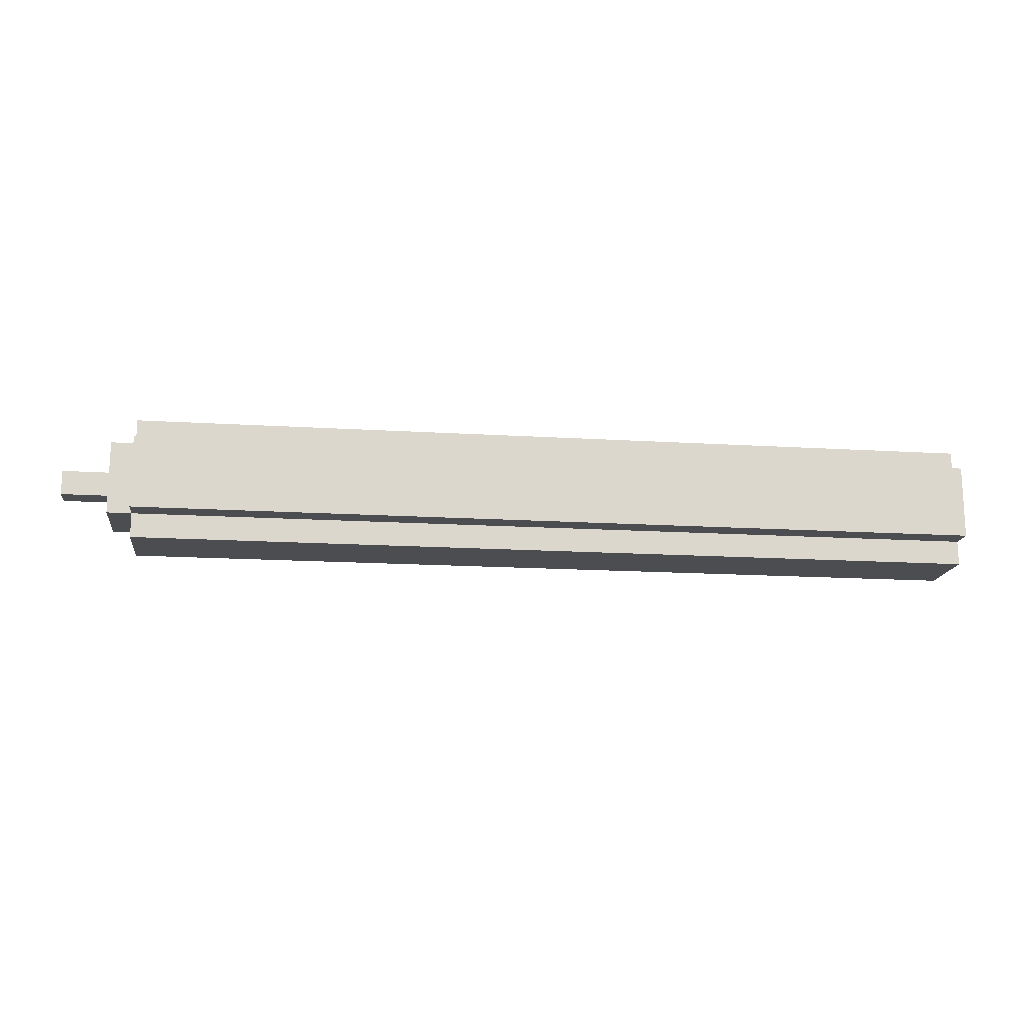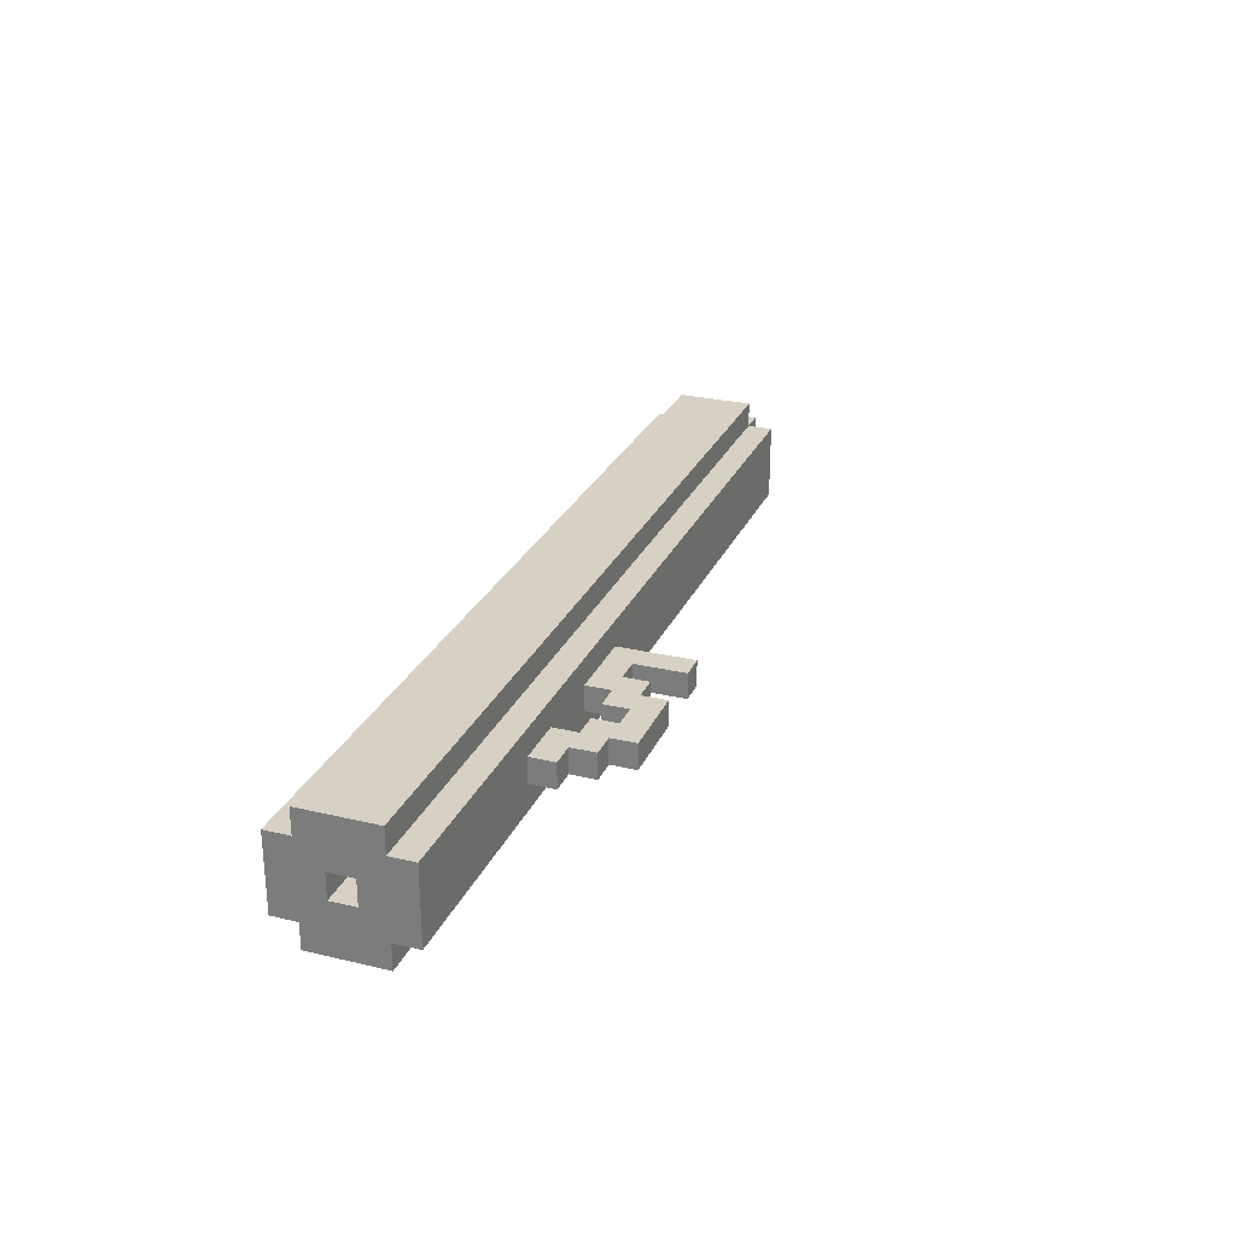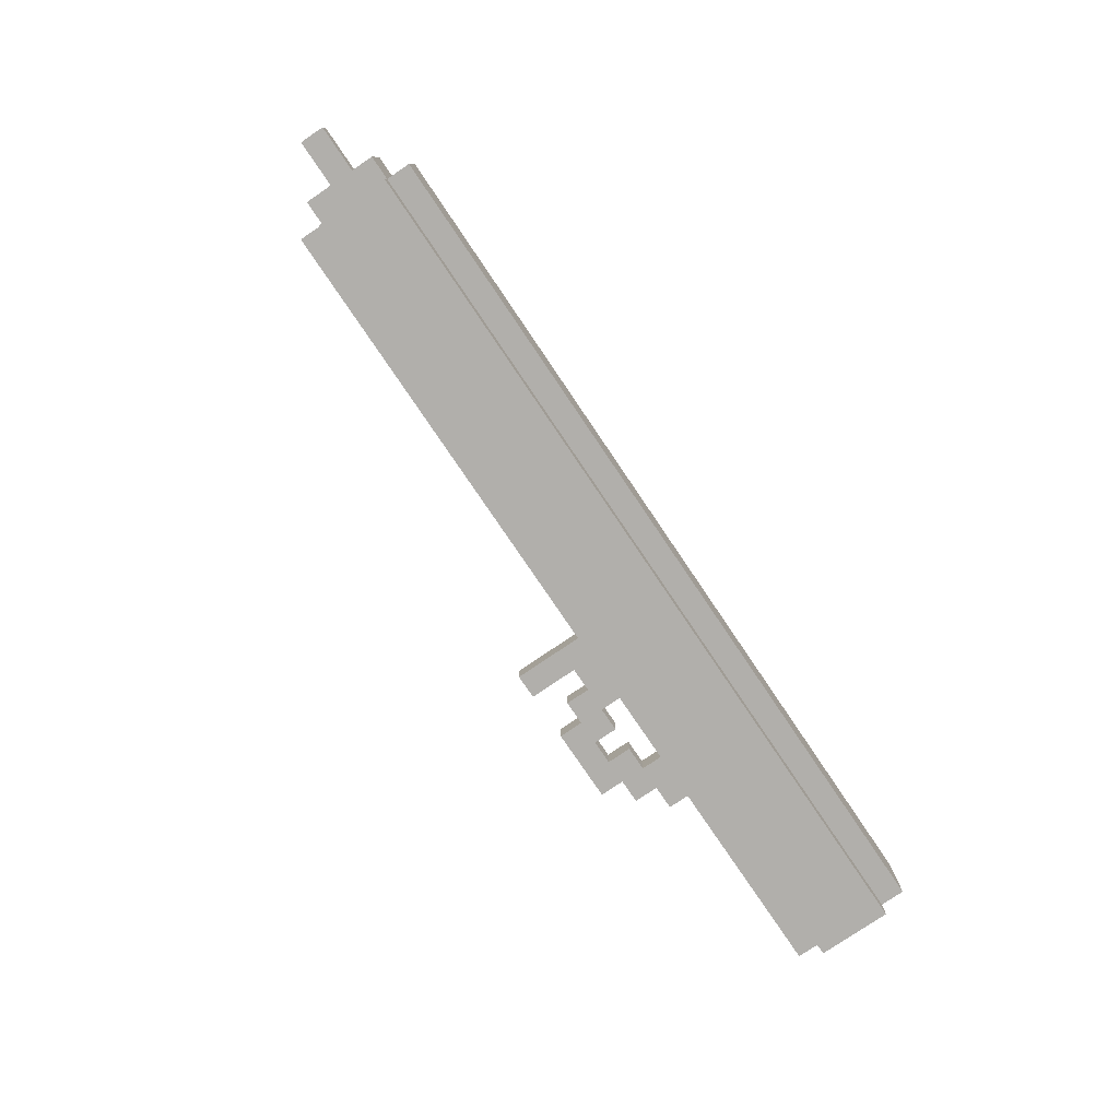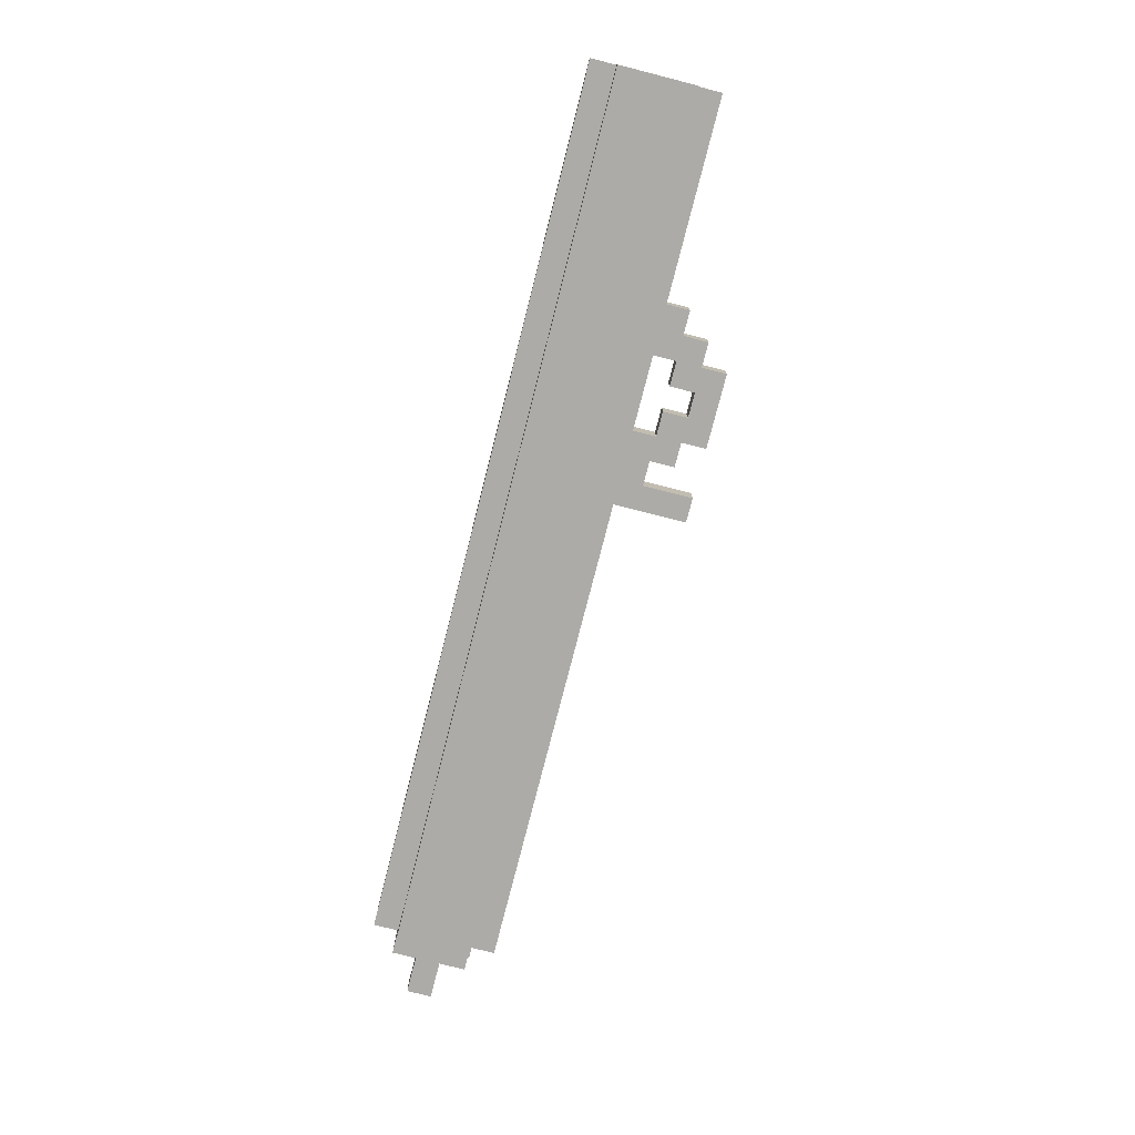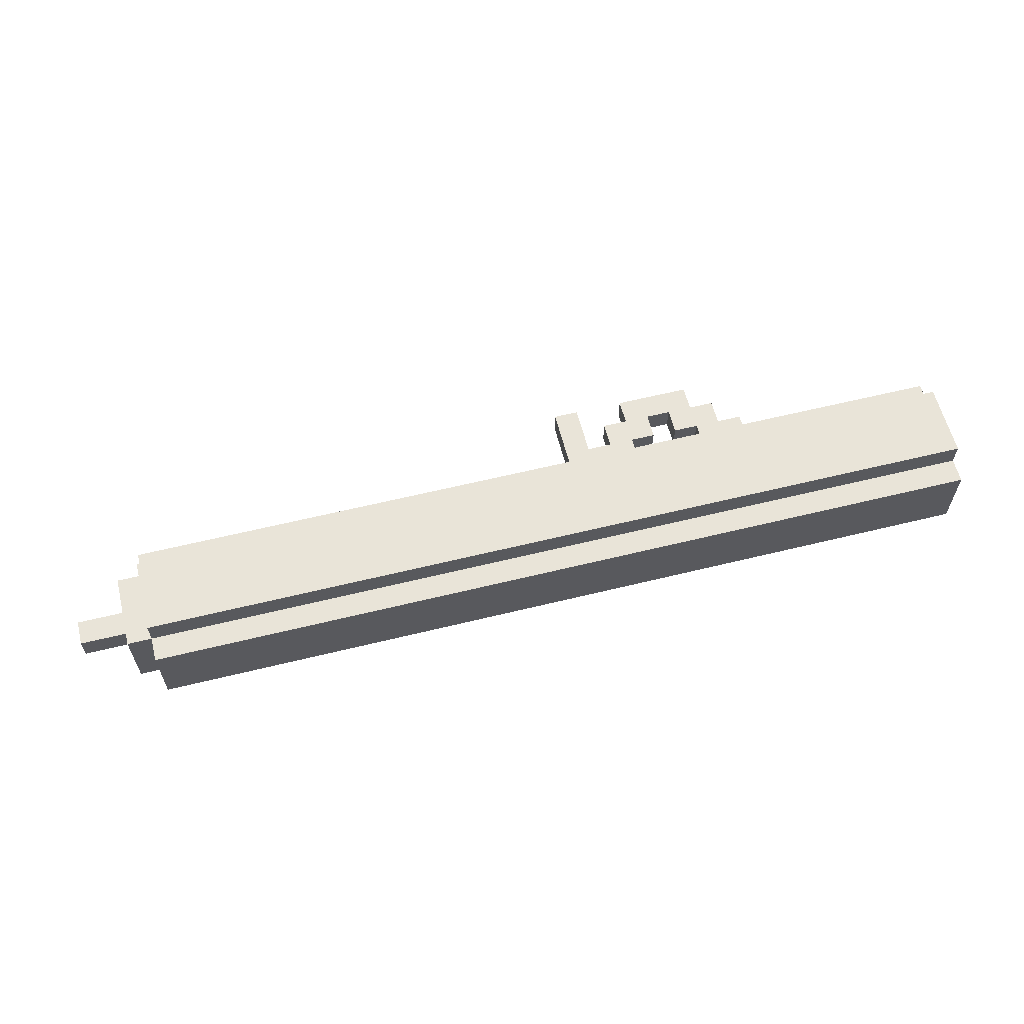
<metadata>
{"format":"obj","ext":"obj","renderer":"f3d","projection":"perspective","resolution":1024,"background":"white","views":[{"elev":-16.1,"azim":172.7,"up":"+Z"},{"elev":26.9,"azim":-69.8,"up":"+Z"},{"elev":-78.3,"azim":124.1,"up":"+Z"},{"elev":-76.4,"azim":-104.3,"up":"+Z"},{"elev":60.6,"azim":165.9,"up":"+Z"}]}
</metadata>
<code>
o
v -3 0.3 0.1
v -3 0.3 0
v -3 0.3 -0.1
v -3 0.3 -0.2
v -3 0.4 0.2
v -3 0.4 0.1
v -3 0.4 0
v -3 0.4 -0.1
v -3 0.4 -0.2
v -3 0.4 -0.3
v -3 0.5 0.2
v -3 0.5 0.1
v -3 0.5 0
v -3 0.5 -0.1
v -3 0.5 -0.2
v -3 0.5 -0.3
v -3 0.6 0.2
v -3 0.6 0.1
v -3 0.6 0
v -3 0.6 -0.1
v -3 0.6 -0.2
v -3 0.6 -0.3
v -3 0.7 0.2
v -3 0.7 0.1
v -3 0.7 0
v -3 0.7 -0.1
v -3 0.7 -0.2
v -3 0.7 -0.3
v -3 0.8 0.1
v -3 0.8 0
v -3 0.8 -0.1
v -3 0.8 -0.2
v -2.2 0.2 0
v -2.2 0.2 -0.1
v -2.2 0.3 0
v -2.2 0.3 -0.1
v -2.1 0.1 0
v -2.1 0.1 -0.1
v -2.1 0.2 0
v -2.1 0.2 -0.1
v -2 0 0
v -2 0 -0.1
v -2 0.1 0
v -2 0.1 -0.1
v -1.8 0.1 0
v -1.8 0.1 -0.1
v -1.8 0.2 0
v -1.8 0.2 -0.1
v -1.7 0.2 0
v -1.7 0.2 -0.1
v -1.7 0.3 0
v -1.7 0.3 -0.1
v -1.5 0 0
v -1.5 0 -0.1
v -1.5 0.2 0
v -1.5 0.2 -0.1
v 0.3 0.5 -0.1
v 0.3 0.5 -0.2
v 0.3 0.6 -0.1
v 0.3 0.6 -0.2
v 0.5 0.5 0
v 0.5 0.5 -0.1
v 0.5 0.6 0
v 0.5 0.6 -0.1
v -2 0.2 0
v -2 0.2 -0.1
v -2 0.3 0
v -2 0.3 -0.1
v -1.9 0.1 0
v -1.9 0.1 -0.1
v -1.9 0.2 0
v -1.9 0.2 -0.1
v -1.7 0 0
v -1.7 0 -0.1
v -1.7 0.1 0
v -1.7 0.1 -0.1
v -1.6 0.1 0
v -1.6 0.1 -0.1
v -1.6 0.2 0
v -1.6 0.2 -0.1
v -1.4 0 0
v -1.4 0 -0.1
v -1.4 0.3 0
v -1.4 0.3 -0.1
v 0.1 0.5 -0.1
v 0.1 0.5 -0.2
v 0.1 0.6 -0.1
v 0.1 0.6 -0.2
v 0.5 0.3 0.1
v 0.5 0.3 0
v 0.5 0.3 -0.1
v 0.5 0.3 -0.2
v 0.5 0.4 0.2
v 0.5 0.4 0.1
v 0.5 0.4 0
v 0.5 0.4 -0.1
v 0.5 0.4 -0.2
v 0.5 0.4 -0.3
v 0.5 0.5 0.2
v 0.5 0.5 0.1
v 0.5 0.5 -0.2
v 0.5 0.5 -0.3
v 0.5 0.6 0.2
v 0.5 0.6 0.1
v 0.5 0.6 -0.2
v 0.5 0.6 -0.3
v 0.5 0.7 0.2
v 0.5 0.7 0.1
v 0.5 0.7 0
v 0.5 0.7 -0.1
v 0.5 0.7 -0.2
v 0.5 0.7 -0.3
v 0.5 0.8 0.1
v 0.5 0.8 0
v 0.5 0.8 -0.1
v 0.5 0.8 -0.2
v 0.6 0.4 0.1
v 0.6 0.4 0
v 0.6 0.4 -0.1
v 0.6 0.4 -0.2
v 0.6 0.5 0.1
v 0.6 0.5 0
v 0.6 0.5 -0.1
v 0.6 0.5 -0.2
v 0.6 0.6 0.1
v 0.6 0.6 0
v 0.6 0.6 -0.1
v 0.6 0.6 -0.2
v 0.6 0.7 0.1
v 0.6 0.7 0
v 0.6 0.7 -0.1
v 0.6 0.7 -0.2
v 0.8 0.5 0
v 0.8 0.5 -0.1
v 0.8 0.6 0
v 0.8 0.6 -0.1
v -3 0.4 0.2
v -3 0.5 0.2
v -3 0.6 0.2
v -3 0.7 0.2
v 0.5 0.4 0.2
v 0.5 0.5 0.2
v 0.5 0.6 0.2
v 0.5 0.7 0.2
v -3 0.3 0.1
v -3 0.4 0.1
v -3 0.7 0.1
v -3 0.8 0.1
v 0.5 0.3 0.1
v 0.5 0.4 0.1
v 0.5 0.5 0.1
v 0.5 0.6 0.1
v 0.5 0.7 0.1
v 0.5 0.8 0.1
v 0.6 0.4 0.1
v 0.6 0.5 0.1
v 0.6 0.6 0.1
v 0.6 0.7 0.1
v -2.2 0.2 0
v -2.2 0.3 0
v -2.1 0.1 0
v -2.1 0.2 0
v -2 0 0
v -2 0.1 0
v -2 0.2 0
v -2 0.3 0
v -1.9 0.1 0
v -1.9 0.2 0
v -1.8 0.1 0
v -1.8 0.2 0
v -1.7 0 0
v -1.7 0.1 0
v -1.7 0.2 0
v -1.7 0.3 0
v -1.6 0.1 0
v -1.6 0.2 0
v -1.5 0 0
v -1.5 0.2 0
v -1.4 0 0
v -1.4 0.3 0
v 0.6 0.5 0
v 0.6 0.6 0
v 0.8 0.5 0
v 0.8 0.6 0
v -3 0.5 -0.1
v -3 0.6 -0.1
v -2.9 0.5 -0.1
v -2.9 0.6 -0.1
v 0.1 0.5 -0.1
v 0.1 0.6 -0.1
v 0.3 0.5 -0.1
v 0.3 0.6 -0.1
v 0.4 0.6 -0.1
v 0.5 0.5 -0.1
v 0.5 0.6 -0.1
v 0.1 0.5 -0.2
v 0.1 0.6 -0.2
v 0.3 0.5 -0.2
v 0.3 0.6 -0.2
v -3 0.5 0
v -3 0.6 0
v -2.9 0.5 0
v -2.9 0.6 0
v 0.4 0.6 0
v 0.5 0.5 0
v 0.5 0.6 0
v -2.2 0.2 -0.1
v -2.2 0.3 -0.1
v -2.1 0.1 -0.1
v -2.1 0.2 -0.1
v -2 0 -0.1
v -2 0.1 -0.1
v -2 0.2 -0.1
v -2 0.3 -0.1
v -1.9 0.1 -0.1
v -1.9 0.2 -0.1
v -1.8 0.1 -0.1
v -1.8 0.2 -0.1
v -1.7 0 -0.1
v -1.7 0.1 -0.1
v -1.7 0.2 -0.1
v -1.7 0.3 -0.1
v -1.6 0.1 -0.1
v -1.6 0.2 -0.1
v -1.5 0 -0.1
v -1.5 0.2 -0.1
v -1.4 0 -0.1
v -1.4 0.3 -0.1
v 0.6 0.5 -0.1
v 0.6 0.6 -0.1
v 0.8 0.5 -0.1
v 0.8 0.6 -0.1
v -3 0.3 -0.2
v -3 0.4 -0.2
v -3 0.7 -0.2
v -3 0.8 -0.2
v 0.5 0.3 -0.2
v 0.5 0.4 -0.2
v 0.5 0.5 -0.2
v 0.5 0.6 -0.2
v 0.5 0.7 -0.2
v 0.5 0.8 -0.2
v 0.6 0.4 -0.2
v 0.6 0.5 -0.2
v 0.6 0.6 -0.2
v 0.6 0.7 -0.2
v -3 0.4 -0.3
v -3 0.5 -0.3
v -3 0.6 -0.3
v -3 0.7 -0.3
v 0.5 0.4 -0.3
v 0.5 0.5 -0.3
v 0.5 0.6 -0.3
v 0.5 0.7 -0.3
v -2 0 0
v -1.7 0 0
v -1.5 0 0
v -1.4 0 0
v -2 0 -0.1
v -1.7 0 -0.1
v -1.5 0 -0.1
v -1.4 0 -0.1
v -2.1 0.1 0
v -2 0.1 0
v -1.7 0.1 0
v -1.6 0.1 0
v -2.1 0.1 -0.1
v -2 0.1 -0.1
v -1.7 0.1 -0.1
v -1.6 0.1 -0.1
v -2.2 0.2 0
v -2.1 0.2 0
v -1.6 0.2 0
v -1.5 0.2 0
v -2.2 0.2 -0.1
v -2.1 0.2 -0.1
v -1.6 0.2 -0.1
v -1.5 0.2 -0.1
v -3 0.3 0.1
v 0.5 0.3 0.1
v -3 0.3 0
v -2.2 0.3 0
v -2 0.3 0
v -1.7 0.3 0
v -1.4 0.3 0
v 0.5 0.3 0
v -3 0.3 -0.1
v -2.2 0.3 -0.1
v -2 0.3 -0.1
v -1.7 0.3 -0.1
v -1.4 0.3 -0.1
v 0.5 0.3 -0.1
v -3 0.3 -0.2
v 0.5 0.3 -0.2
v -3 0.4 0.2
v 0.5 0.4 0.2
v -3 0.4 0.1
v 0.5 0.4 0.1
v 0.6 0.4 0.1
v 0.5 0.4 0
v 0.6 0.4 0
v 0.5 0.4 -0.1
v 0.6 0.4 -0.1
v -3 0.4 -0.2
v 0.5 0.4 -0.2
v 0.6 0.4 -0.2
v -3 0.4 -0.3
v 0.5 0.4 -0.3
v 0.6 0.5 0
v 0.8 0.5 0
v 0.6 0.5 -0.1
v 0.8 0.5 -0.1
v -3 0.6 0
v -2.9 0.6 0
v 0.4 0.6 0
v 0.5 0.6 0
v -3 0.6 -0.1
v -2.9 0.6 -0.1
v 0.1 0.6 -0.1
v 0.3 0.6 -0.1
v 0.4 0.6 -0.1
v 0.5 0.6 -0.1
v 0.1 0.6 -0.2
v 0.3 0.6 -0.2
v -1.9 0.1 0
v -1.8 0.1 0
v -1.9 0.1 -0.1
v -1.8 0.1 -0.1
v -2 0.2 0
v -1.9 0.2 0
v -1.8 0.2 0
v -1.7 0.2 0
v -2 0.2 -0.1
v -1.9 0.2 -0.1
v -1.8 0.2 -0.1
v -1.7 0.2 -0.1
v -3 0.5 0
v -2.9 0.5 0
v 0.5 0.5 0
v -3 0.5 -0.1
v -2.9 0.5 -0.1
v 0.1 0.5 -0.1
v 0.3 0.5 -0.1
v 0.5 0.5 -0.1
v 0.1 0.5 -0.2
v 0.3 0.5 -0.2
v 0.6 0.6 0
v 0.8 0.6 0
v 0.6 0.6 -0.1
v 0.8 0.6 -0.1
v -3 0.7 0.2
v 0.5 0.7 0.2
v -3 0.7 0.1
v 0.5 0.7 0.1
v 0.6 0.7 0.1
v 0.5 0.7 0
v 0.6 0.7 0
v 0.5 0.7 -0.1
v 0.6 0.7 -0.1
v -3 0.7 -0.2
v 0.5 0.7 -0.2
v 0.6 0.7 -0.2
v -3 0.7 -0.3
v 0.5 0.7 -0.3
v -3 0.8 0.1
v 0.5 0.8 0.1
v -3 0.8 0
v 0.5 0.8 0
v -3 0.8 -0.1
v 0.5 0.8 -0.1
v -3 0.8 -0.2
v 0.5 0.8 -0.2
f 6 2 1
f 7 3 2
f 7 2 6
f 8 4 3
f 8 3 7
f 9 4 8
f 11 6 5
f 12 7 6
f 12 6 11
f 13 8 7
f 13 7 12
f 14 9 8
f 14 8 13
f 15 10 9
f 15 9 14
f 16 10 15
f 17 12 11
f 18 13 12
f 18 12 17
f 19 13 18
f 20 15 14
f 21 16 15
f 21 15 20
f 22 16 21
f 23 18 17
f 24 19 18
f 24 18 23
f 25 20 19
f 25 19 24
f 26 21 20
f 26 20 25
f 27 22 21
f 27 21 26
f 28 22 27
f 29 25 24
f 30 26 25
f 30 25 29
f 31 27 26
f 31 26 30
f 32 27 31
f 35 34 33
f 36 34 35
f 39 38 37
f 40 38 39
f 43 42 41
f 44 42 43
f 47 46 45
f 48 46 47
f 51 50 49
f 52 50 51
f 55 54 53
f 56 54 55
f 59 58 57
f 60 58 59
f 63 62 61
f 64 62 63
f 65 66 67
f 67 66 68
f 69 70 71
f 71 70 72
f 73 74 75
f 75 74 76
f 77 78 79
f 79 78 80
f 81 82 83
f 83 82 84
f 85 86 87
f 87 86 88
f 89 90 94
f 90 91 95
f 94 90 95
f 91 92 96
f 95 91 96
f 96 92 97
f 93 94 99
f 99 94 100
f 97 98 101
f 101 98 102
f 99 100 103
f 103 100 104
f 101 102 105
f 105 102 106
f 103 104 107
f 107 104 108
f 105 106 111
f 111 106 112
f 108 109 113
f 109 110 114
f 113 109 114
f 110 111 115
f 114 110 115
f 115 111 116
f 117 118 121
f 118 119 122
f 121 118 122
f 119 120 123
f 122 119 123
f 123 120 124
f 121 122 125
f 125 122 126
f 123 124 127
f 127 124 128
f 125 126 129
f 126 127 130
f 129 126 130
f 127 128 131
f 130 127 131
f 131 128 132
f 133 134 135
f 135 134 136
f 141 138 137
f 142 139 138
f 142 138 141
f 143 140 139
f 143 139 142
f 144 140 143
f 149 146 145
f 150 146 149
f 153 148 147
f 154 148 153
f 155 151 150
f 156 152 151
f 156 151 155
f 157 153 152
f 157 152 156
f 158 153 157
f 162 160 159
f 164 162 161
f 165 160 162
f 165 162 164
f 166 160 165
f 167 164 163
f 167 165 164
f 168 165 167
f 169 167 163
f 171 169 163
f 171 170 169
f 172 170 171
f 173 170 172
f 175 173 172
f 175 174 173
f 176 174 175
f 178 174 176
f 179 178 177
f 180 174 178
f 180 178 179
f 183 182 181
f 184 182 183
f 187 186 185
f 188 186 187
f 189 188 187
f 190 188 189
f 193 192 191
f 194 193 191
f 195 193 194
f 198 197 196
f 199 197 198
f 200 201 202
f 202 201 203
f 202 203 204
f 202 204 205
f 205 204 206
f 207 208 210
f 209 210 212
f 210 208 213
f 212 210 213
f 213 208 214
f 211 212 215
f 212 213 215
f 215 213 216
f 211 215 217
f 211 217 219
f 217 218 219
f 219 218 220
f 220 218 221
f 220 221 223
f 221 222 223
f 223 222 224
f 224 222 226
f 225 226 227
f 226 222 228
f 227 226 228
f 229 230 231
f 231 230 232
f 233 234 237
f 237 234 238
f 235 236 241
f 241 236 242
f 238 239 243
f 239 240 244
f 243 239 244
f 240 241 245
f 244 240 245
f 245 241 246
f 247 248 251
f 248 249 252
f 251 248 252
f 249 250 253
f 252 249 253
f 253 250 254
f 259 256 255
f 260 256 259
f 261 258 257
f 262 258 261
f 267 264 263
f 268 264 267
f 269 266 265
f 270 266 269
f 275 272 271
f 276 272 275
f 277 274 273
f 278 274 277
f 281 280 279
f 282 280 281
f 283 280 282
f 284 280 283
f 285 280 284
f 286 280 285
f 287 282 281
f 288 282 287
f 289 284 283
f 290 284 289
f 291 286 285
f 292 286 291
f 293 290 289
f 293 288 287
f 293 292 291
f 293 291 290
f 293 289 288
f 294 292 293
f 297 296 295
f 298 296 297
f 300 299 298
f 301 299 300
f 302 301 300
f 303 301 302
f 305 303 302
f 306 303 305
f 307 305 304
f 308 305 307
f 311 310 309
f 312 310 311
f 317 314 313
f 318 315 314
f 318 314 317
f 319 315 318
f 320 315 319
f 321 316 315
f 321 315 320
f 322 316 321
f 323 320 319
f 324 320 323
f 325 326 327
f 327 326 328
f 329 330 333
f 333 330 334
f 331 332 335
f 335 332 336
f 337 338 340
f 338 339 341
f 340 338 341
f 341 339 342
f 342 339 343
f 343 339 344
f 342 343 345
f 345 343 346
f 347 348 349
f 349 348 350
f 351 352 353
f 353 352 354
f 354 355 356
f 356 355 357
f 356 357 358
f 358 357 359
f 358 359 361
f 361 359 362
f 360 361 363
f 363 361 364
f 365 366 367
f 367 366 368
f 367 368 369
f 369 368 370
f 369 370 371
f 371 370 372

</code>
